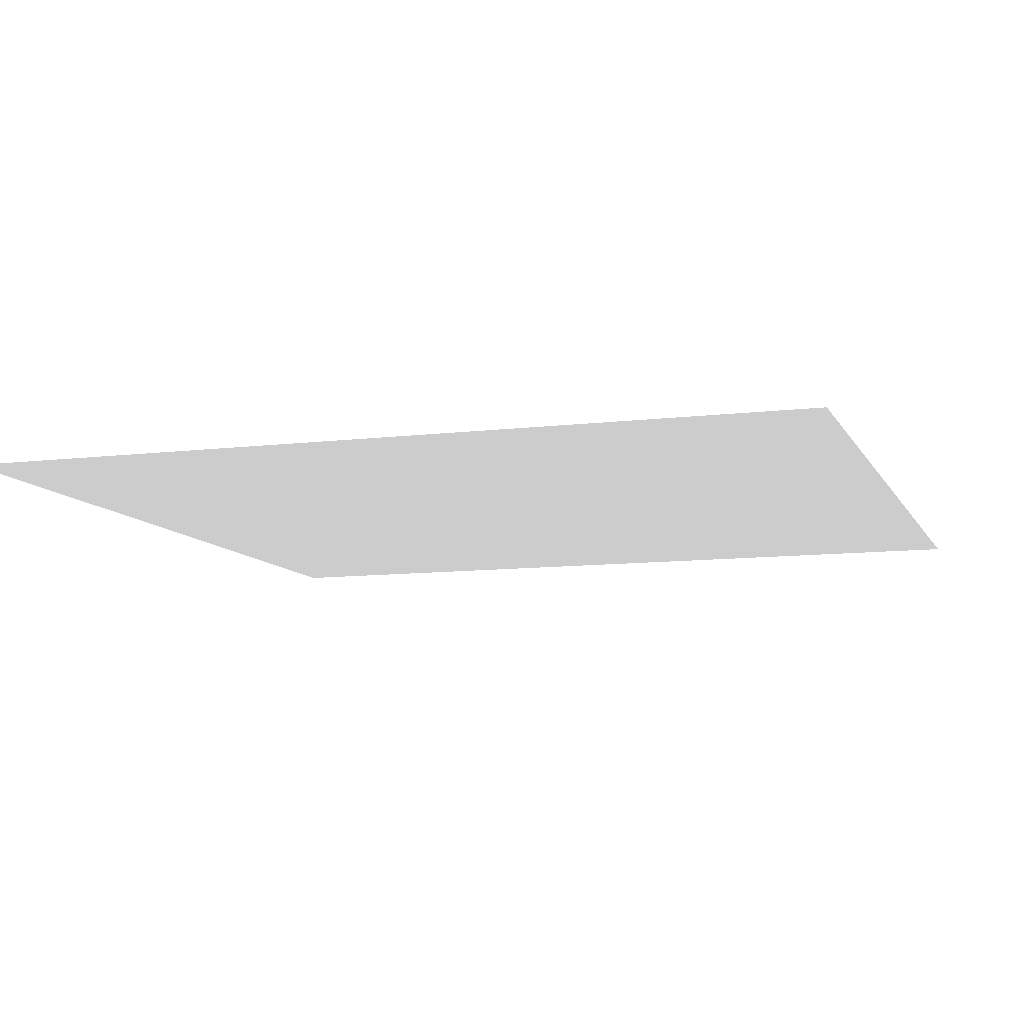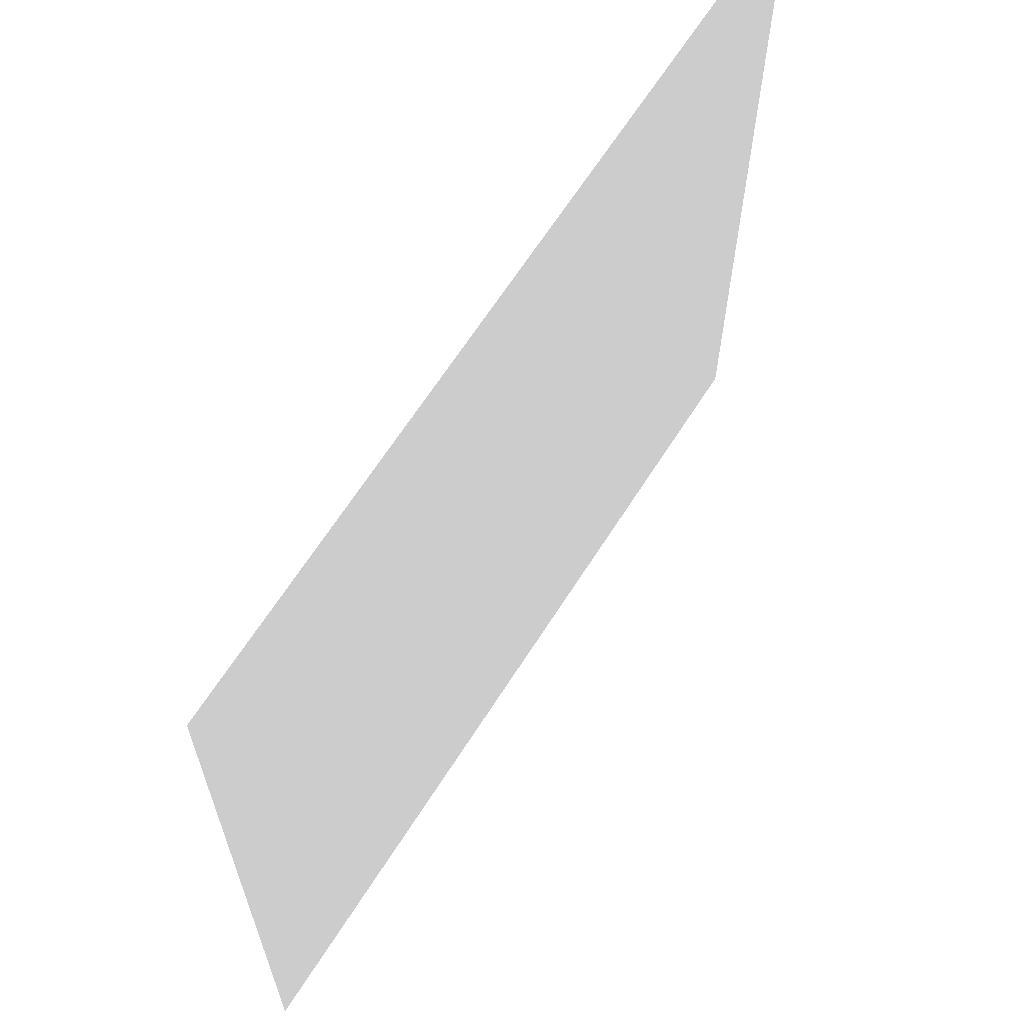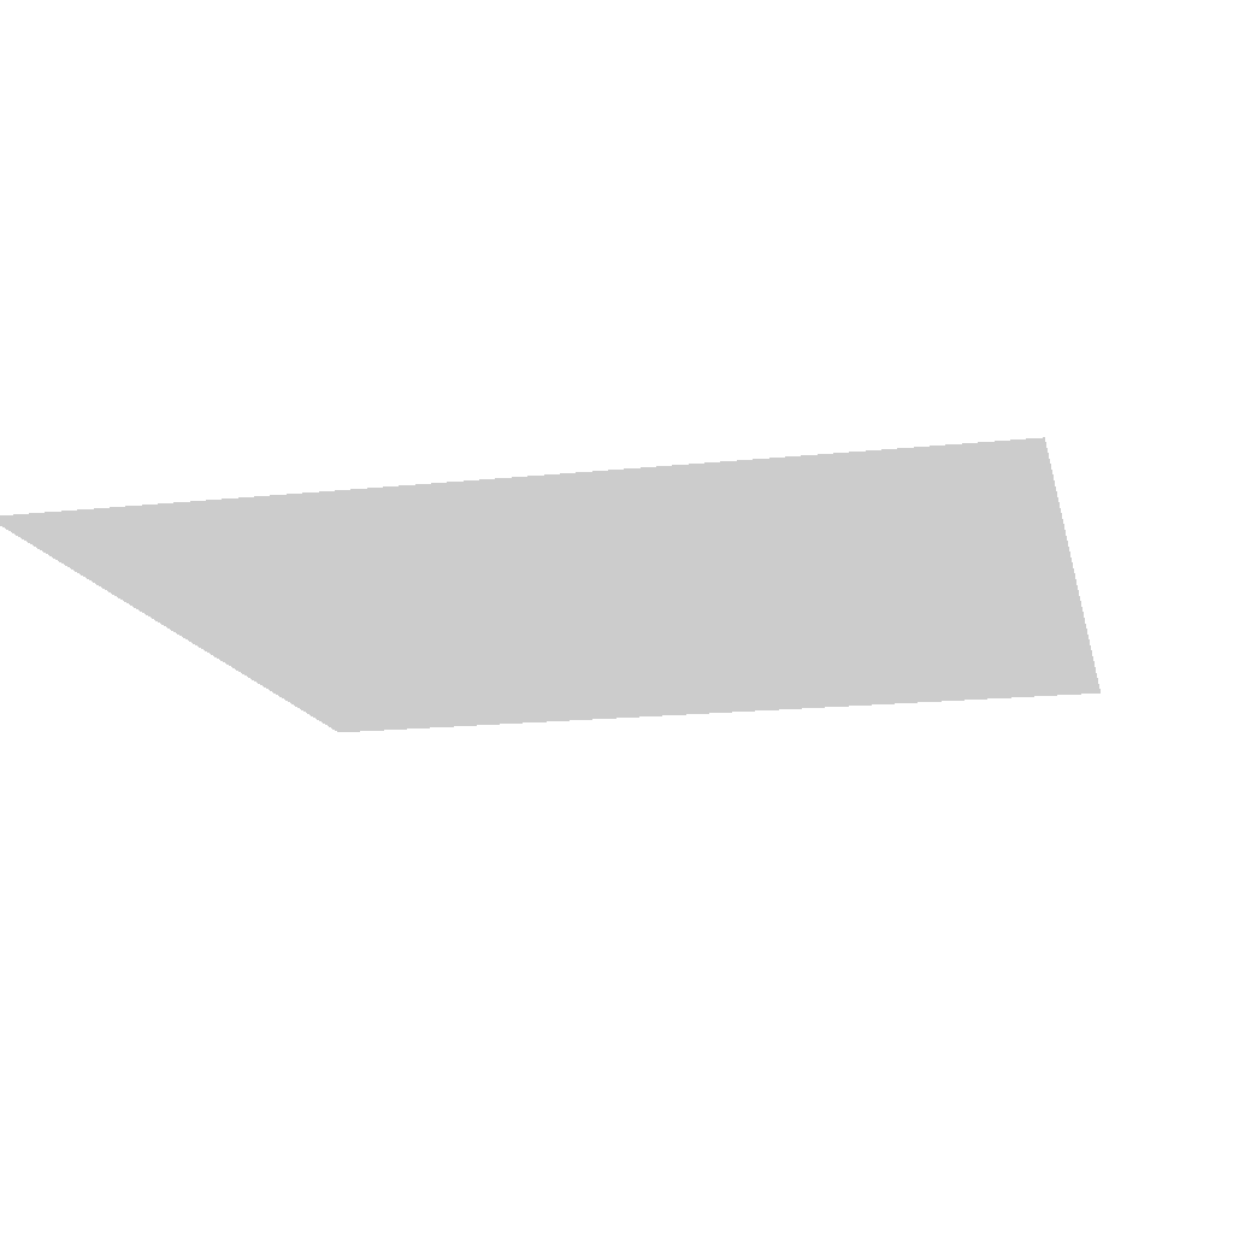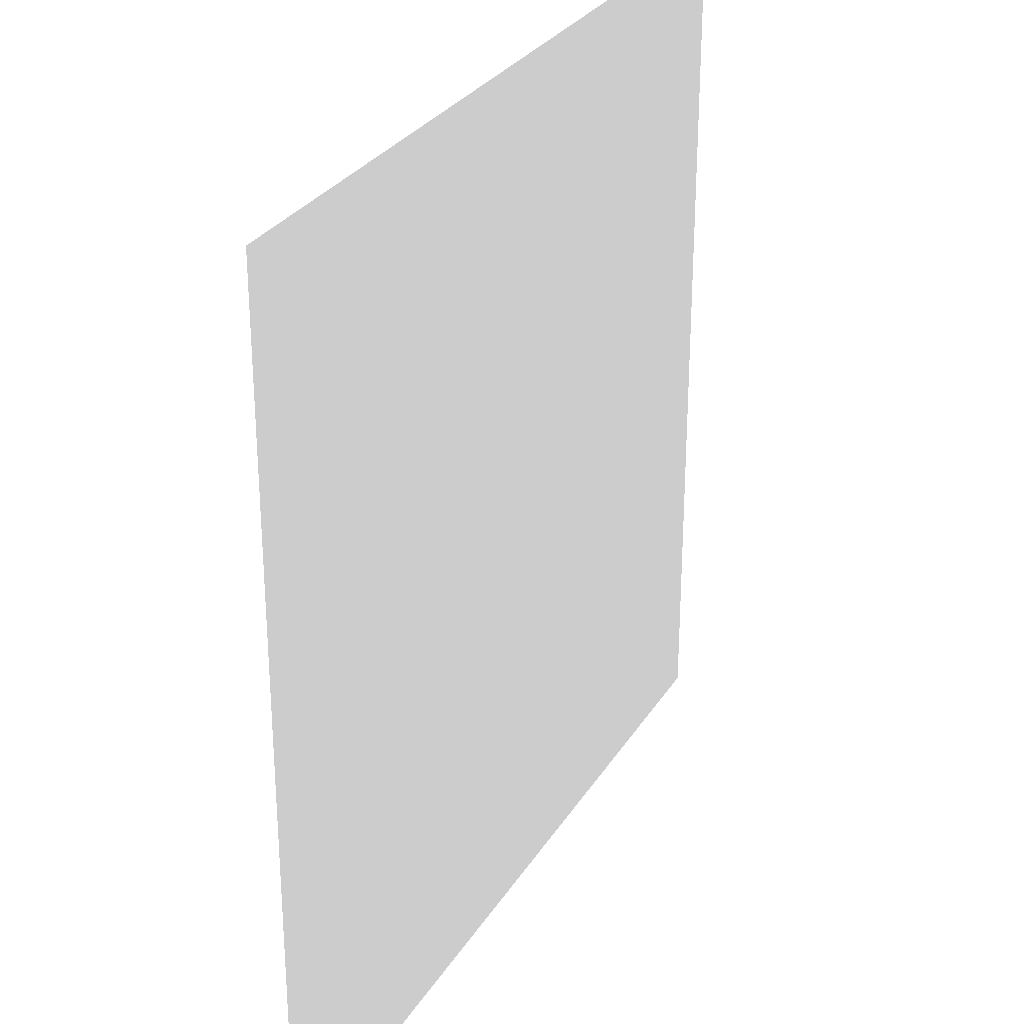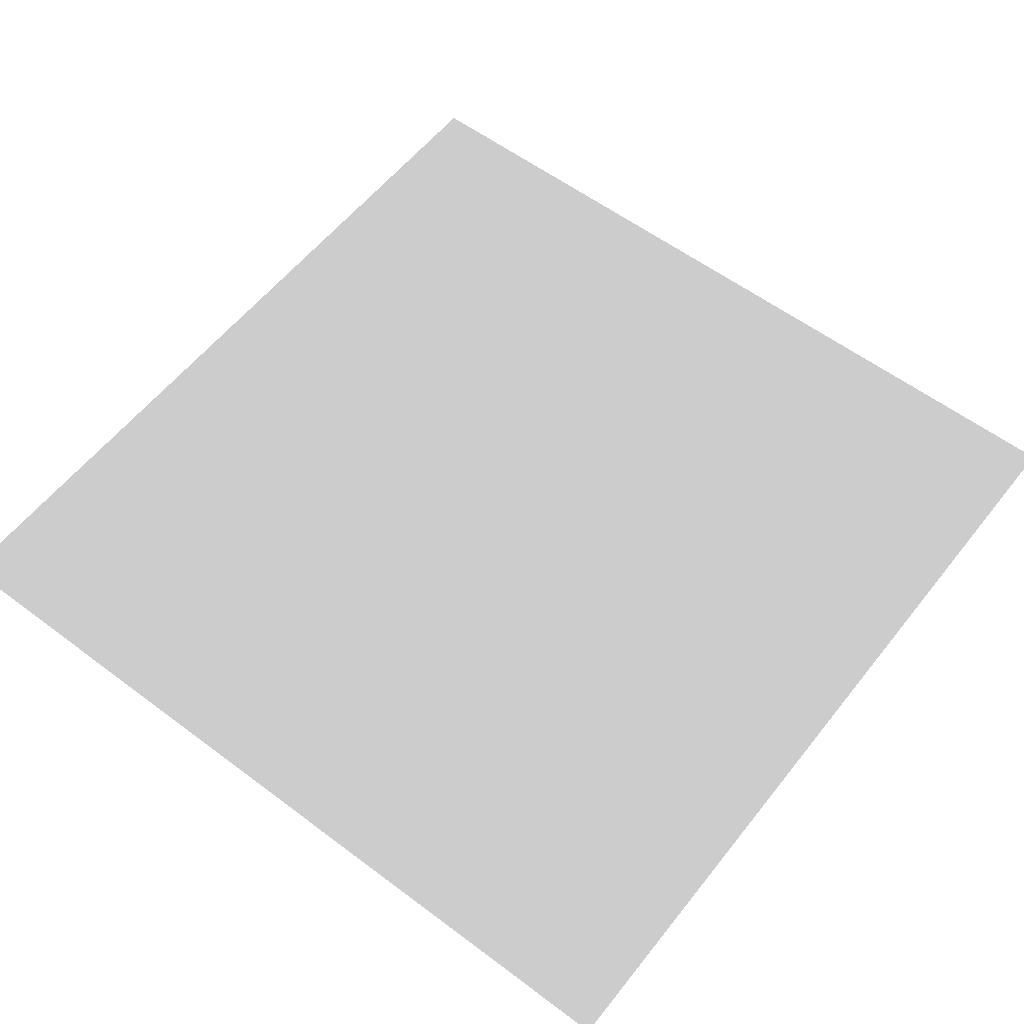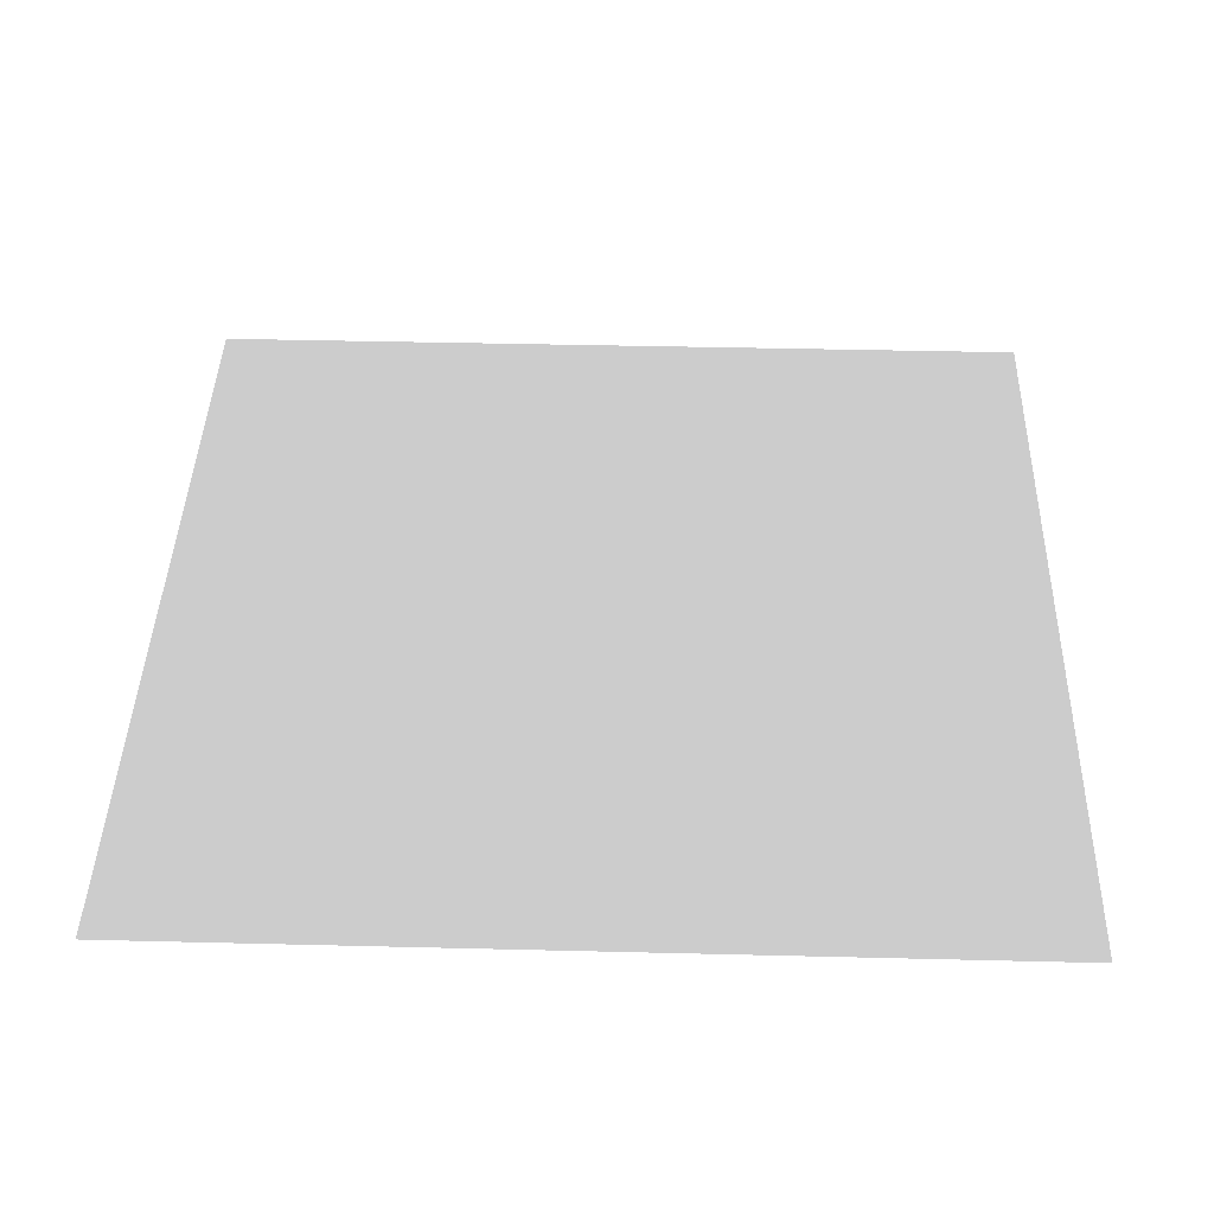
<metadata>
{"format":"obj","ext":"obj","renderer":"f3d","projection":"perspective","resolution":1024,"background":"white","views":[{"elev":-9.8,"azim":17.9,"up":"+Y"},{"elev":65.5,"azim":122.5,"up":"+Z"},{"elev":-14.9,"azim":-166.6,"up":"+Y"},{"elev":29.0,"azim":116.0,"up":"+Z"},{"elev":57.7,"azim":-52.1,"up":"+Y"},{"elev":41.6,"azim":1.7,"up":"+Y"}]}
</metadata>
<code>
v -0.75 -0.8035 -0.75 0.8 0.8 0.8
v 0.75 -0.8035 -0.75 0.8 0.8 0.8
v 0.75 -0.8035 0.75 0.8 0.8 0.8
v -0.75 -0.8035 0.75 0.8 0.8 0.8
f 1 3 2
f 1 4 3
f 1 2 3
f 1 3 4

</code>
